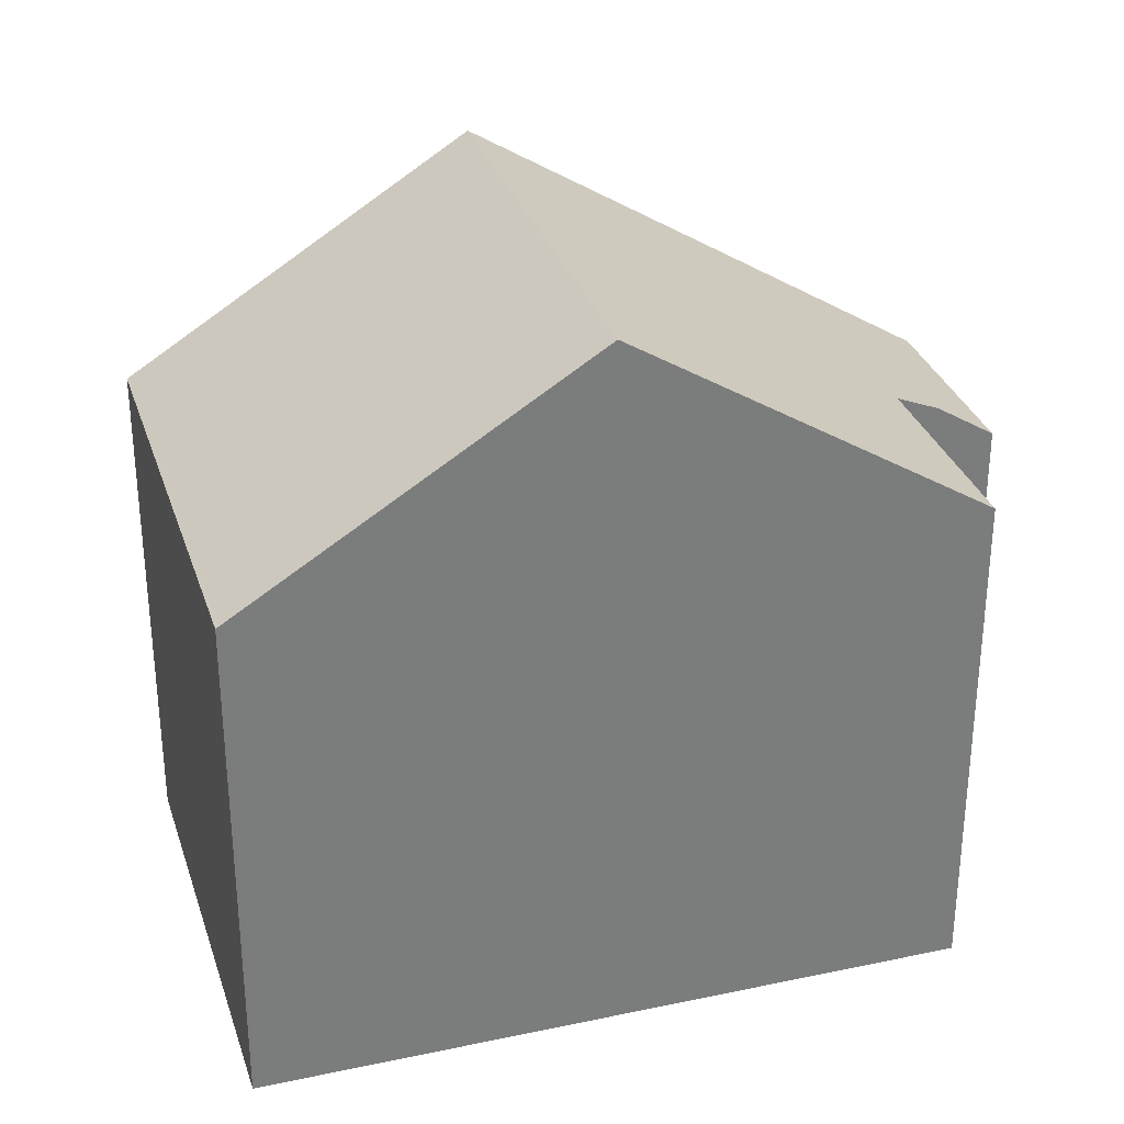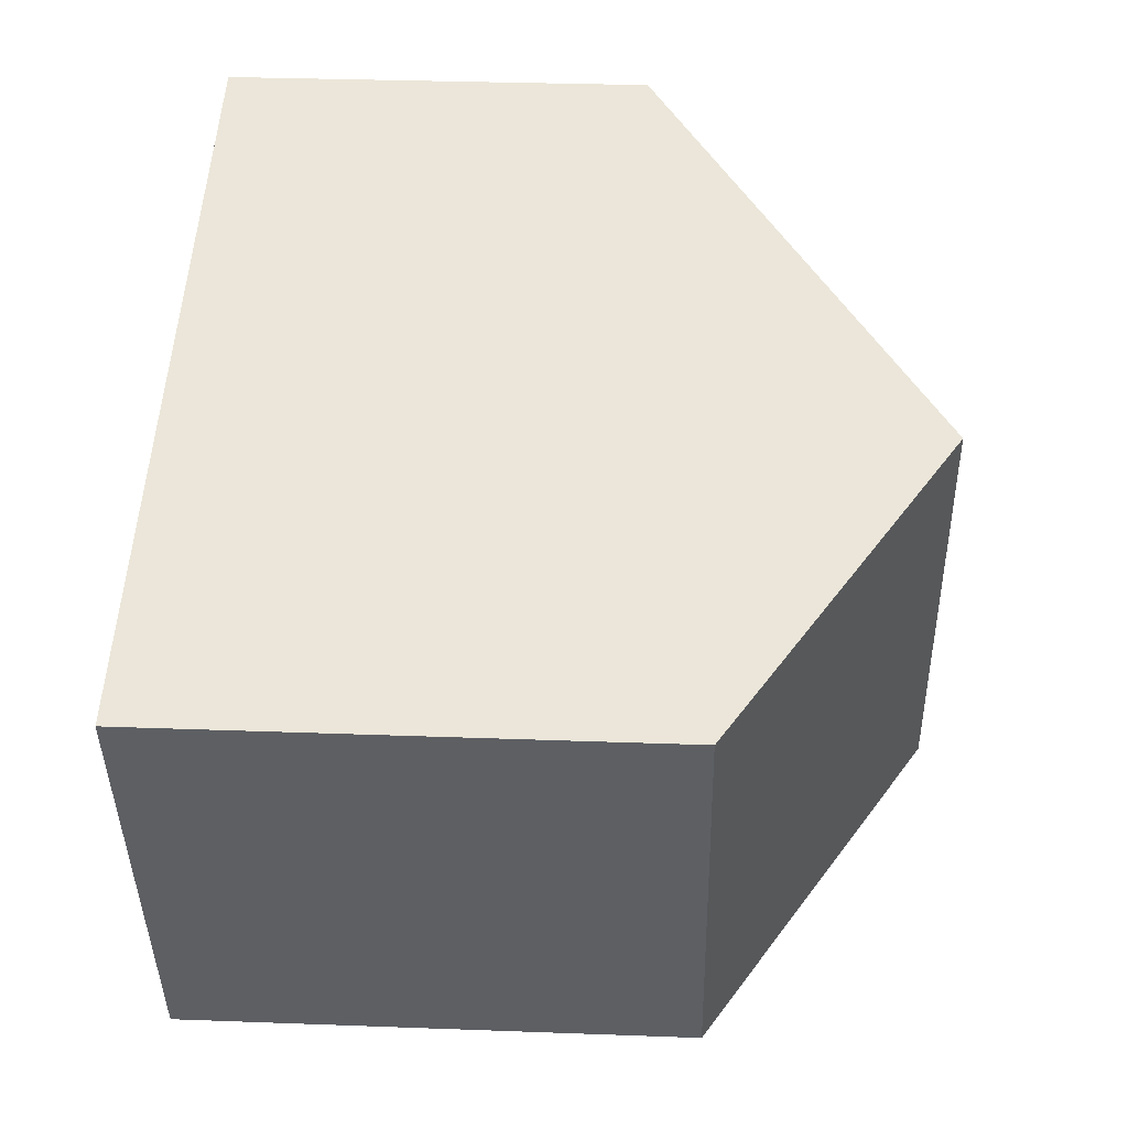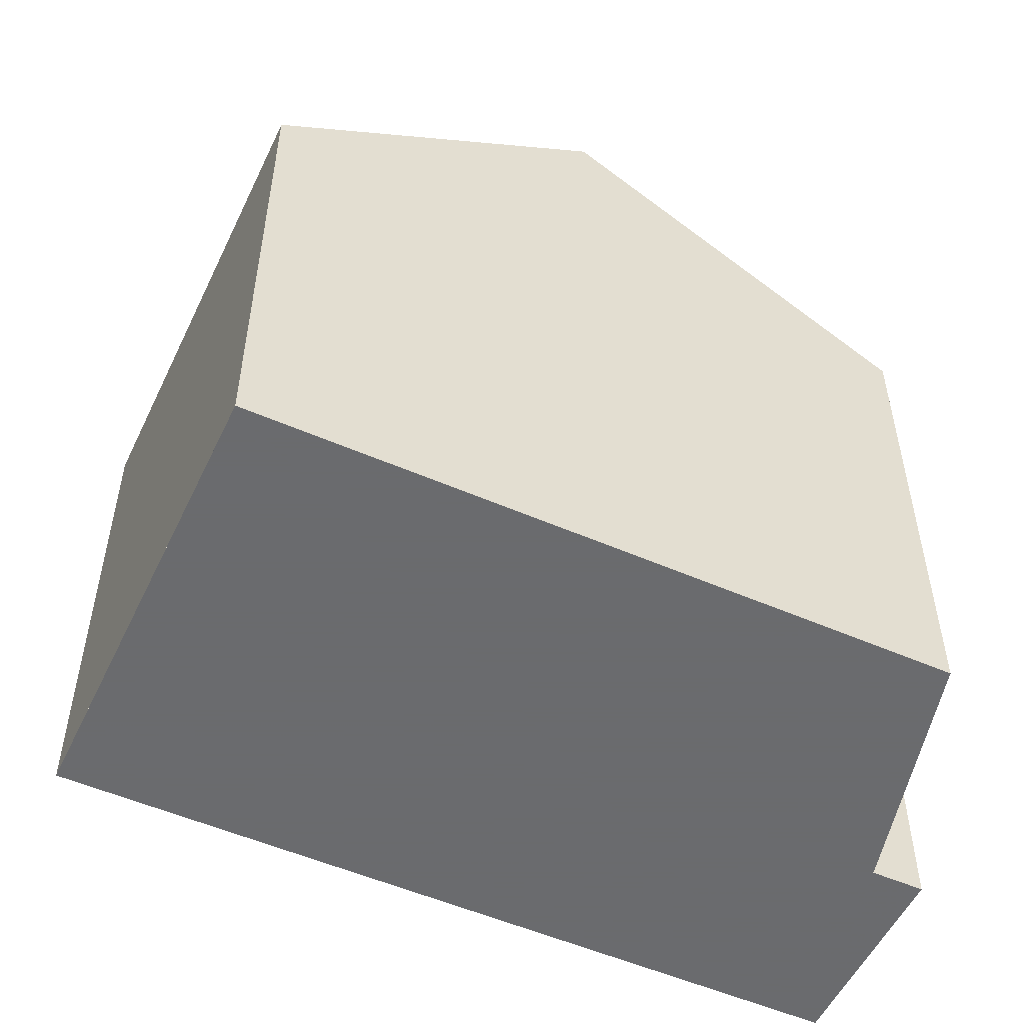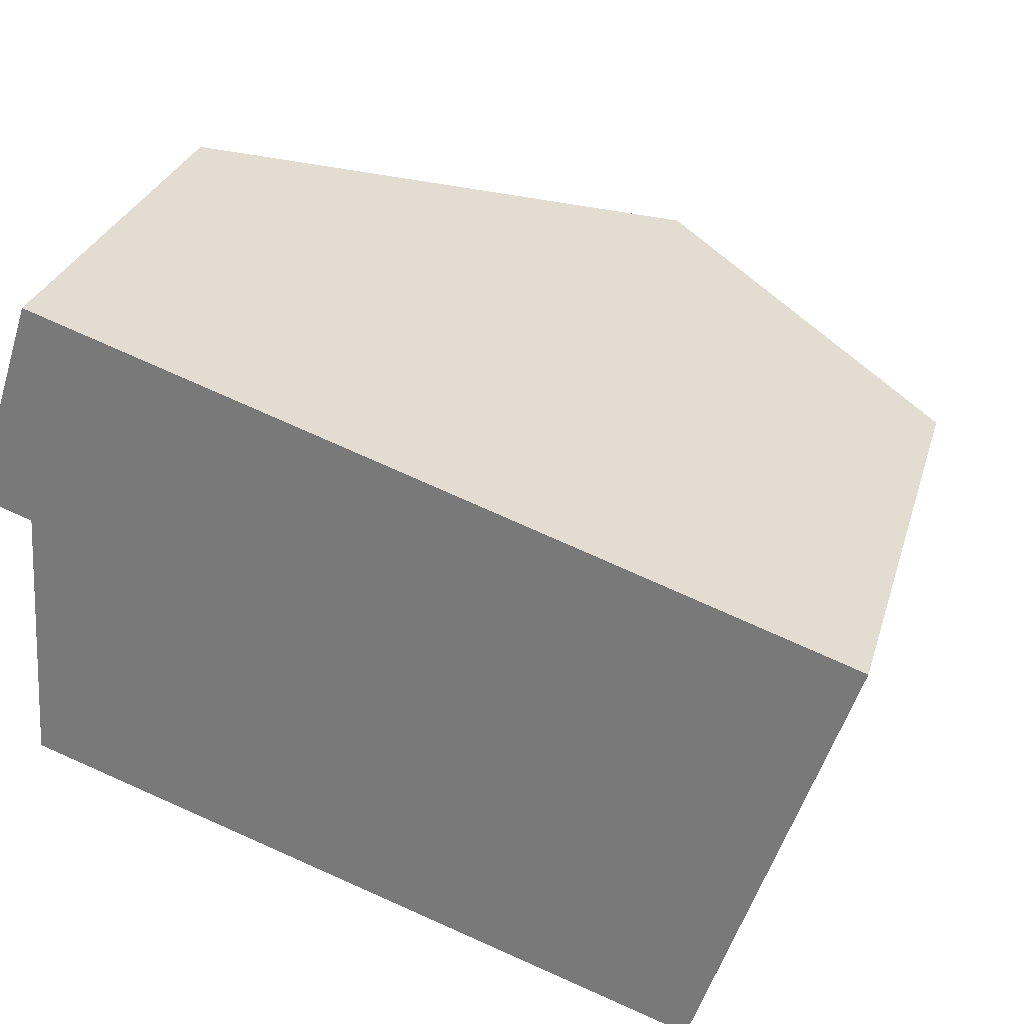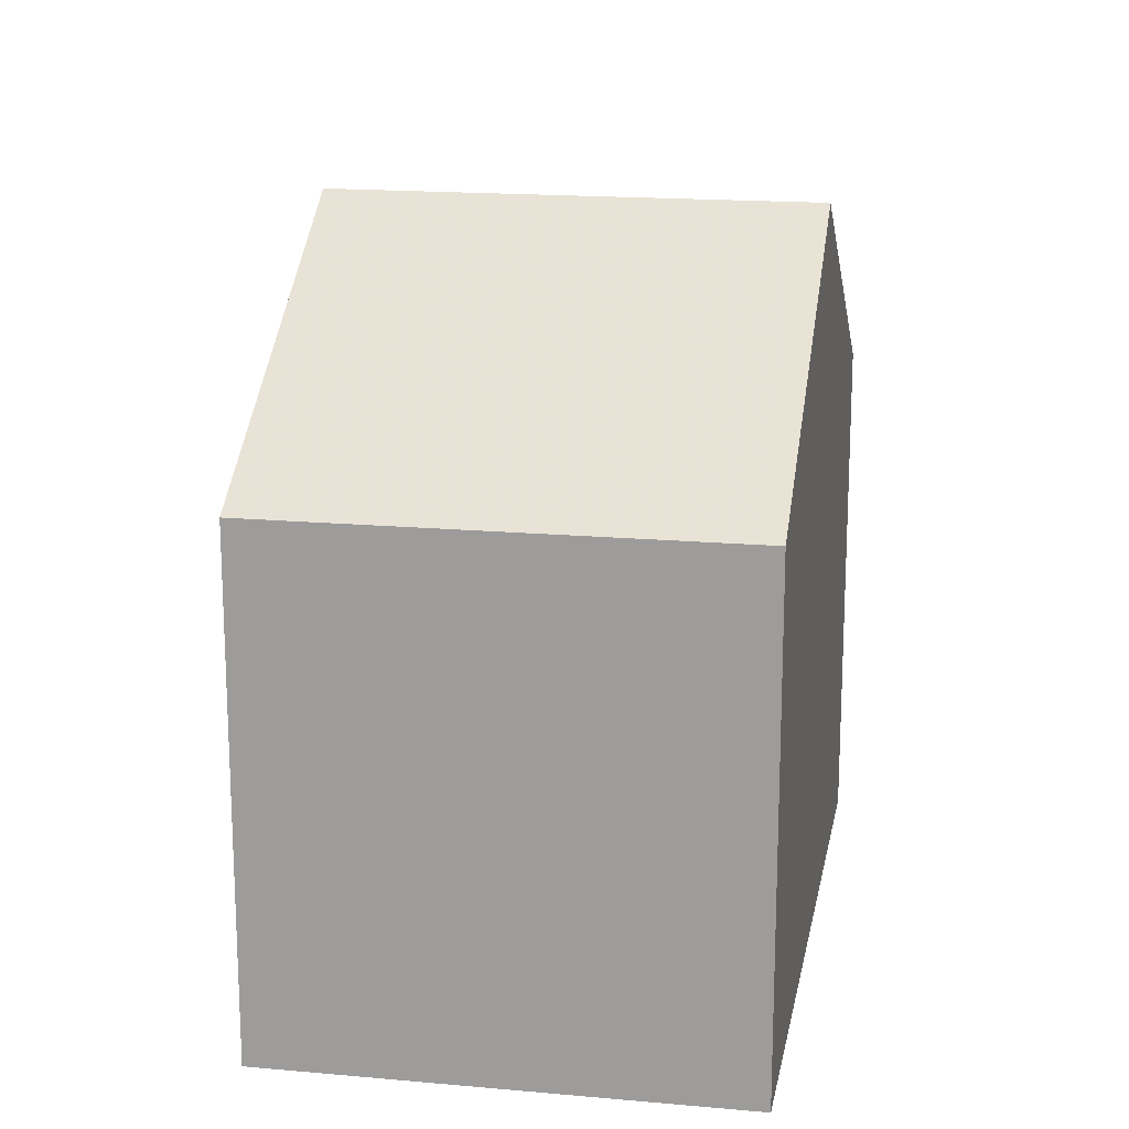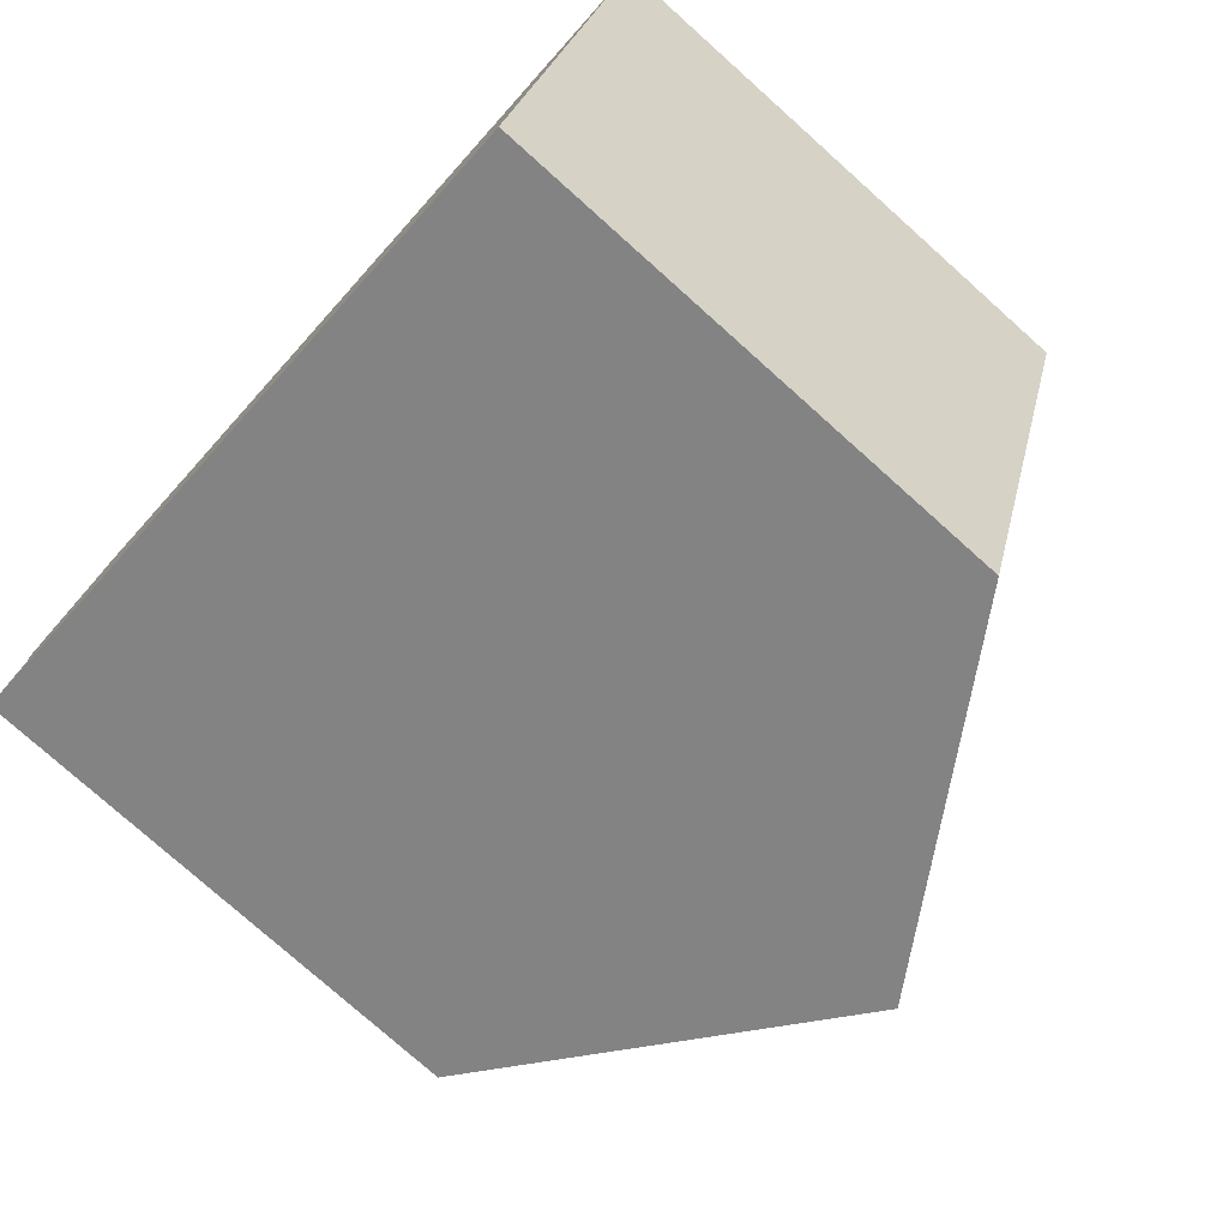
<metadata>
{"format":"obj","ext":"obj","renderer":"f3d","projection":"perspective","resolution":1024,"background":"white","views":[{"elev":31.4,"azim":1.5,"up":"+Z"},{"elev":31.6,"azim":-87.0,"up":"+Y"},{"elev":-53.3,"azim":-6.8,"up":"+Z"},{"elev":29.1,"azim":-164.5,"up":"+Y"},{"elev":17.5,"azim":-61.5,"up":"+Z"},{"elev":-77.1,"azim":-131.8,"up":"+Y"}]}
</metadata>
<code>
v -1226 -1106 4.568
v -1225 -1108 4.58
v -1227 -1109 5.381
v -1226 -1111 5.38
v -1234 -1109 5.402
v -1233 -1114 5.408
v -1231 -1108 7.714
v -1229 -1113 7.721
v -1228 -1107 5.857
v -1231 -1108 7.714
v -1226 -1109 4.984
v -1227 -1107 4.981
v -1226 -1111 5.38
v -1229 -1112 7.721
v -1229 -1113 7.721
v -1231 -1108 7.714
v -1231 -1108 7.714
v -1234 -1109 5.403
v -1229 -1112 7.721
v -1233 -1114 5.408
v -1234 -1109 5.427
v -1234 -1109 5.427
v -1233 -1114 5.433
v -1233 -1114 5.433
v -1225 -1108 4.58
v -1226 -1106 4.568
v -1226 -1106 -8.882e-16
v -1225 -1108 0
v -1226 -1109 4.984
v -1225 -1108 4.58
v -1225 -1108 0
v -1226 -1109 0
v -1226 -1111 5.38
v -1227 -1109 5.381
v -1227 -1109 -8.882e-16
v -1226 -1111 0
v -1229 -1113 7.721
v -1226 -1111 5.38
v -1226 -1111 0
v -1229 -1113 0
v -1234 -1109 5.427
v -1234 -1109 5.402
v -1234 -1109 -8.882e-16
v -1234 -1109 0
v -1233 -1114 5.408
v -1233 -1114 5.408
v -1233 -1114 0
v -1233 -1114 -8.882e-16
v -1228 -1107 5.857
v -1231 -1108 7.714
v -1231 -1108 -8.882e-16
v -1228 -1107 0
v -1227 -1107 4.981
v -1228 -1107 5.857
v -1228 -1107 0
v -1227 -1107 0
v -1227 -1109 5.381
v -1226 -1109 4.984
v -1226 -1109 0
v -1227 -1109 -8.882e-16
v -1226 -1106 4.568
v -1227 -1107 4.981
v -1227 -1107 0
v -1226 -1106 -8.882e-16
v -1226 -1111 5.38
v -1226 -1111 5.38
v -1226 -1111 0
v -1226 -1111 0
v -1233 -1114 5.433
v -1229 -1113 7.721
v -1229 -1113 0
v -1233 -1114 0
v -1234 -1109 5.402
v -1234 -1109 5.403
v -1234 -1109 8.882e-16
v -1234 -1109 -8.882e-16
v -1234 -1109 5.403
v -1233 -1114 5.408
v -1233 -1114 -8.882e-16
v -1234 -1109 8.882e-16
v -1231 -1108 7.714
v -1234 -1109 5.427
v -1234 -1109 0
v -1231 -1108 -8.882e-16
v -1233 -1114 5.408
v -1233 -1114 5.433
v -1233 -1114 0
v -1233 -1114 0
v -1234 -1109 0
v -1226 -1106 0
v -1225 -1108 0
v -1227 -1109 0
v -1226 -1111 0
v -1233 -1114 0
f 10 7 9
f 12 1 2 11
f 14 10 9 12 11 3 13
f 13 4 8 14
f 22 16 17 21
f 21 17 19 23
f 23 19 15 24
f 21 18 5 22
f 23 20 18 21
f 24 6 20 23
f 26 27 28 25
f 30 31 32 29
f 34 35 36 33
f 38 39 40 37
f 42 43 44 41
f 46 47 48 45
f 50 51 52 49
f 54 55 56 53
f 58 59 60 57
f 62 63 64 61
f 66 67 68 65
f 70 71 72 69
f 74 75 76 73
f 78 79 80 77
f 82 83 84 81
f 86 87 88 85
f 90 91 92 93 94 89

</code>
